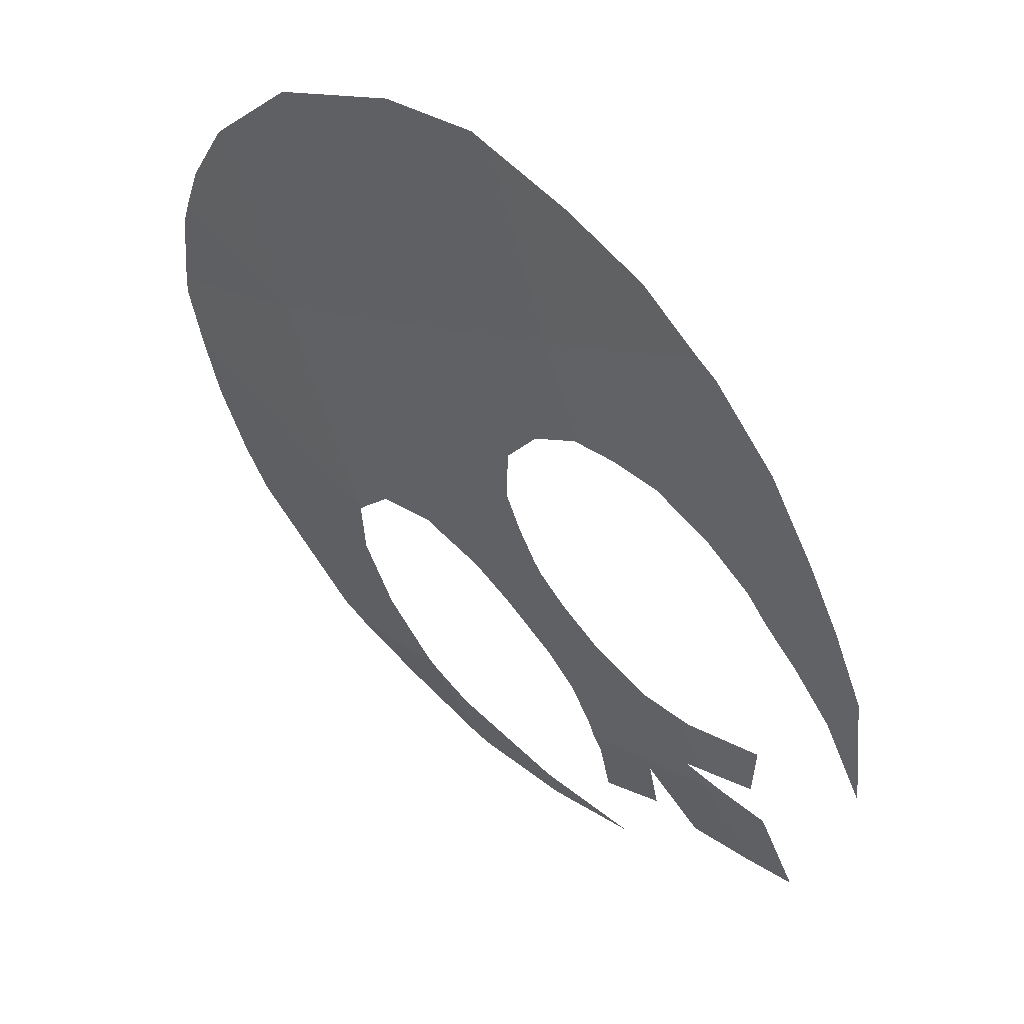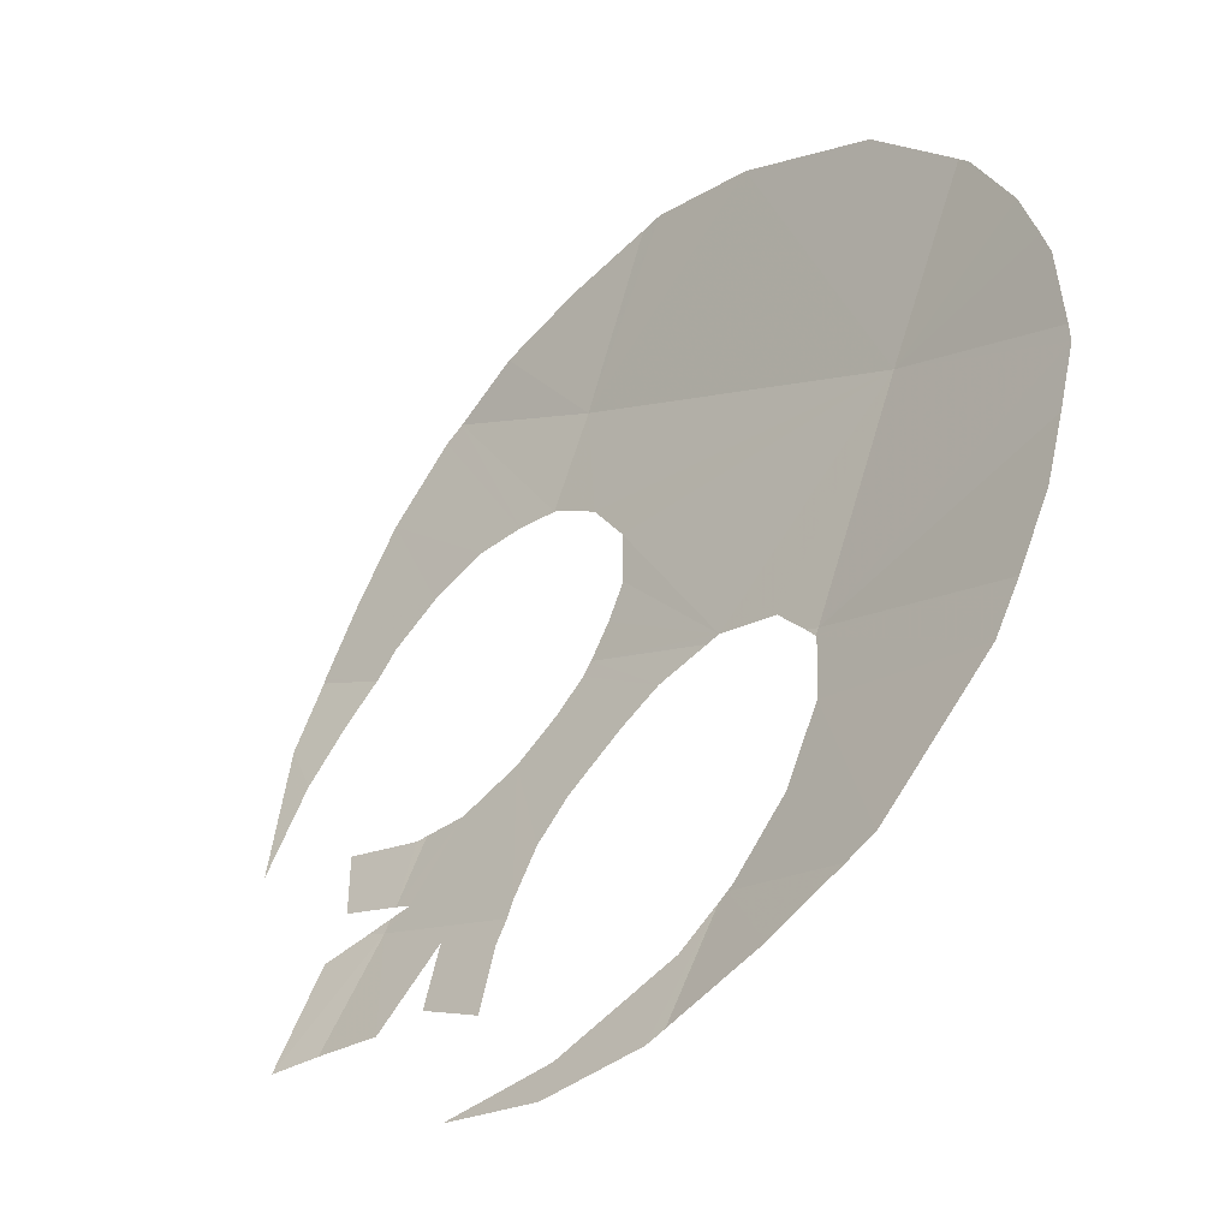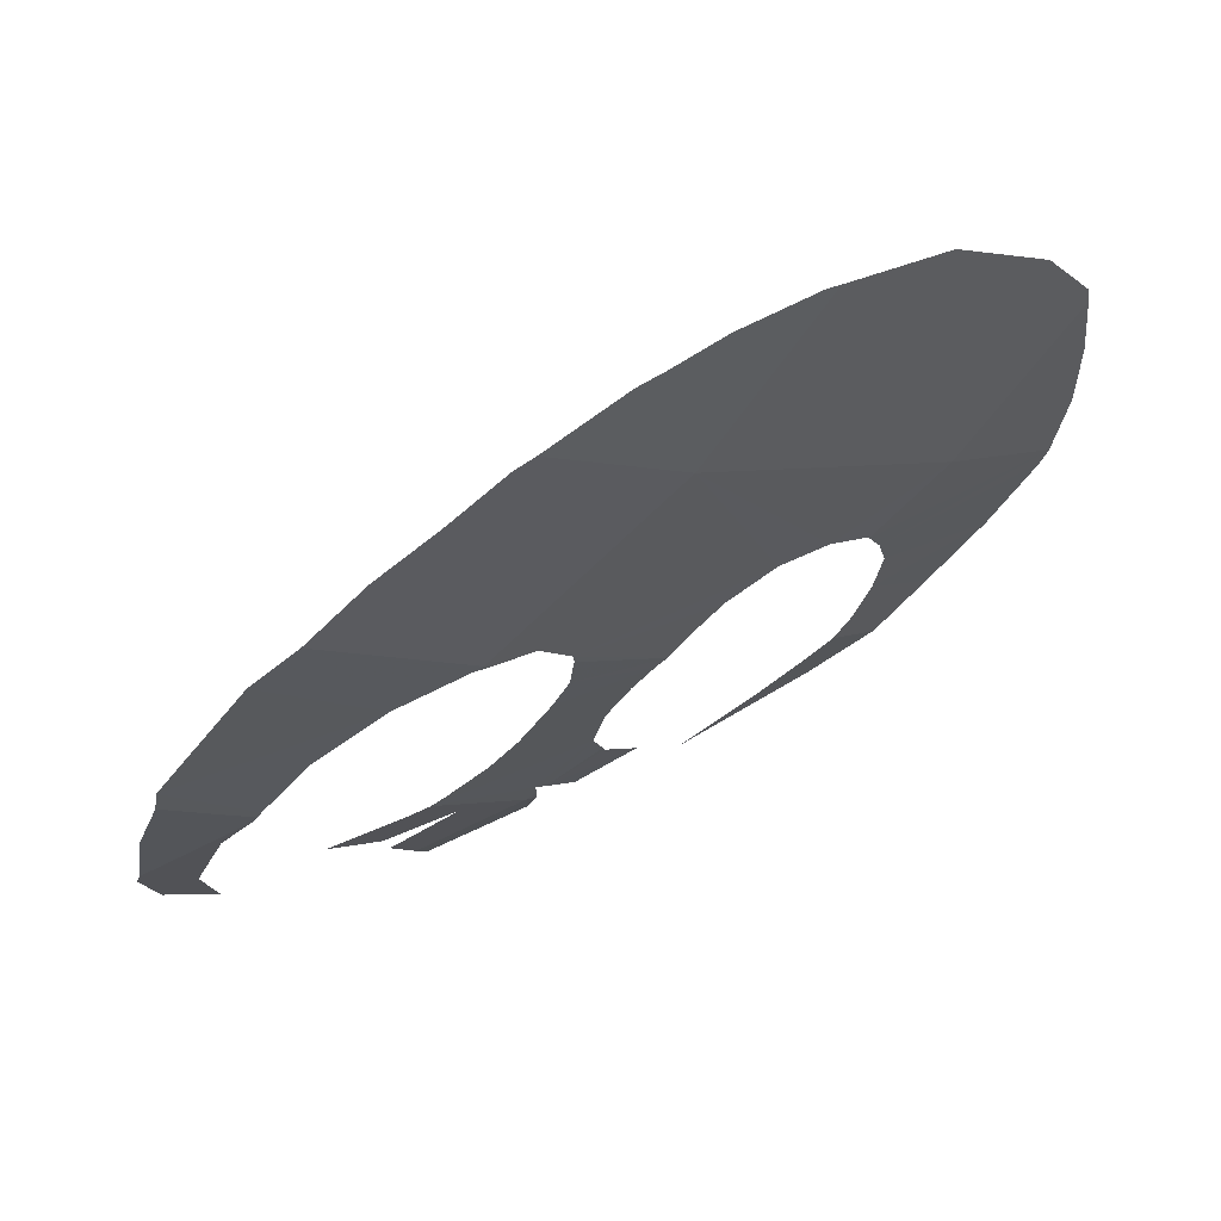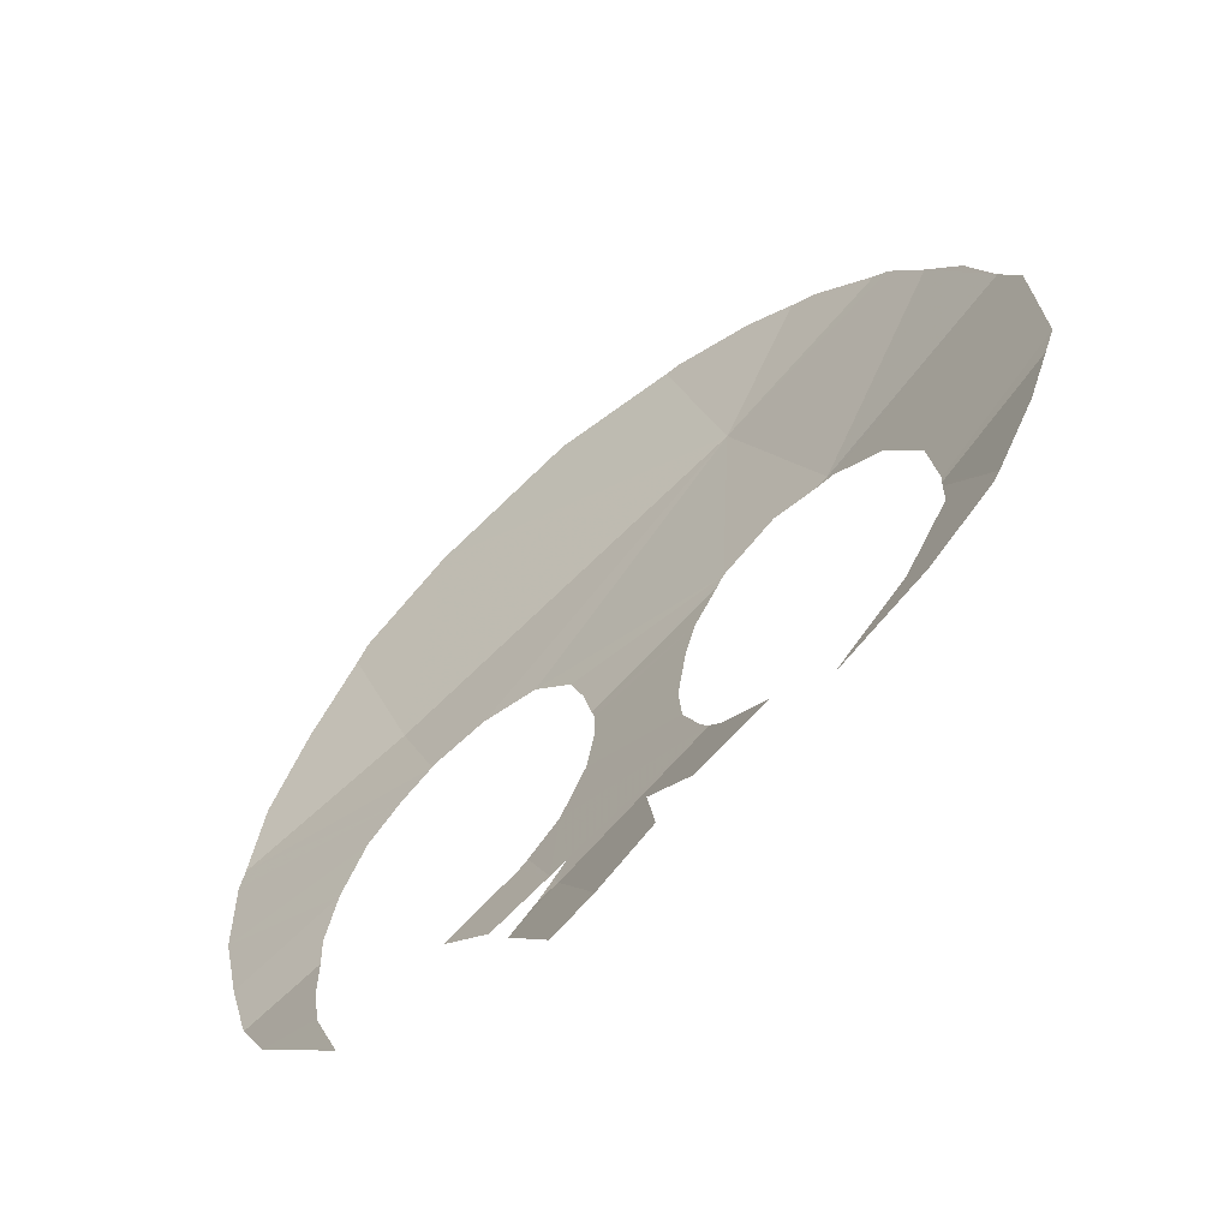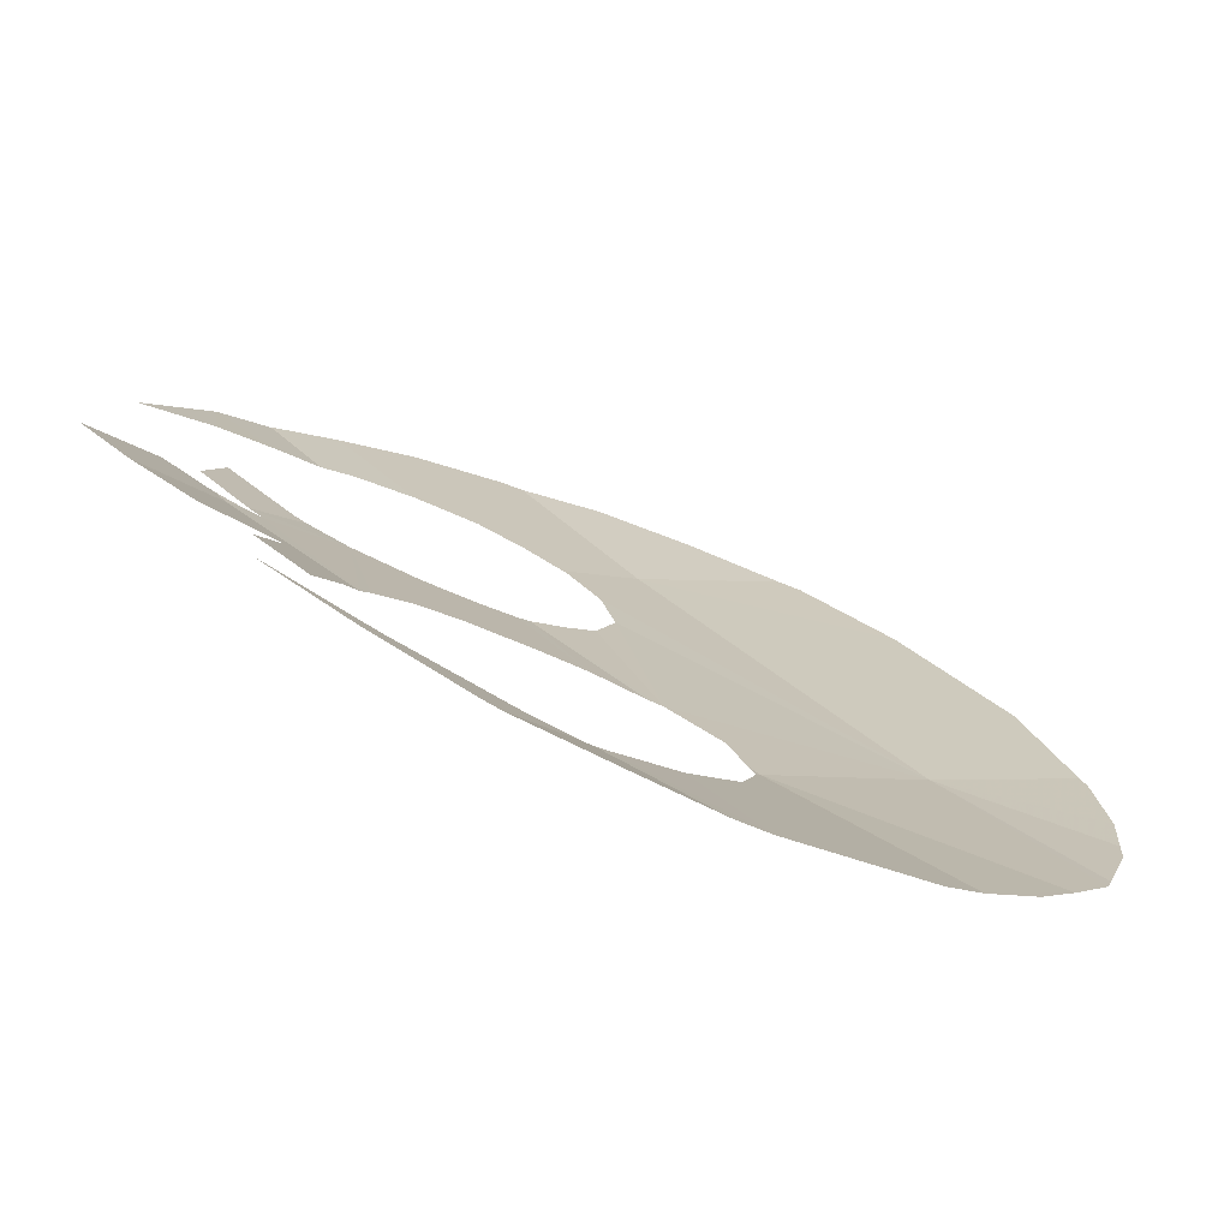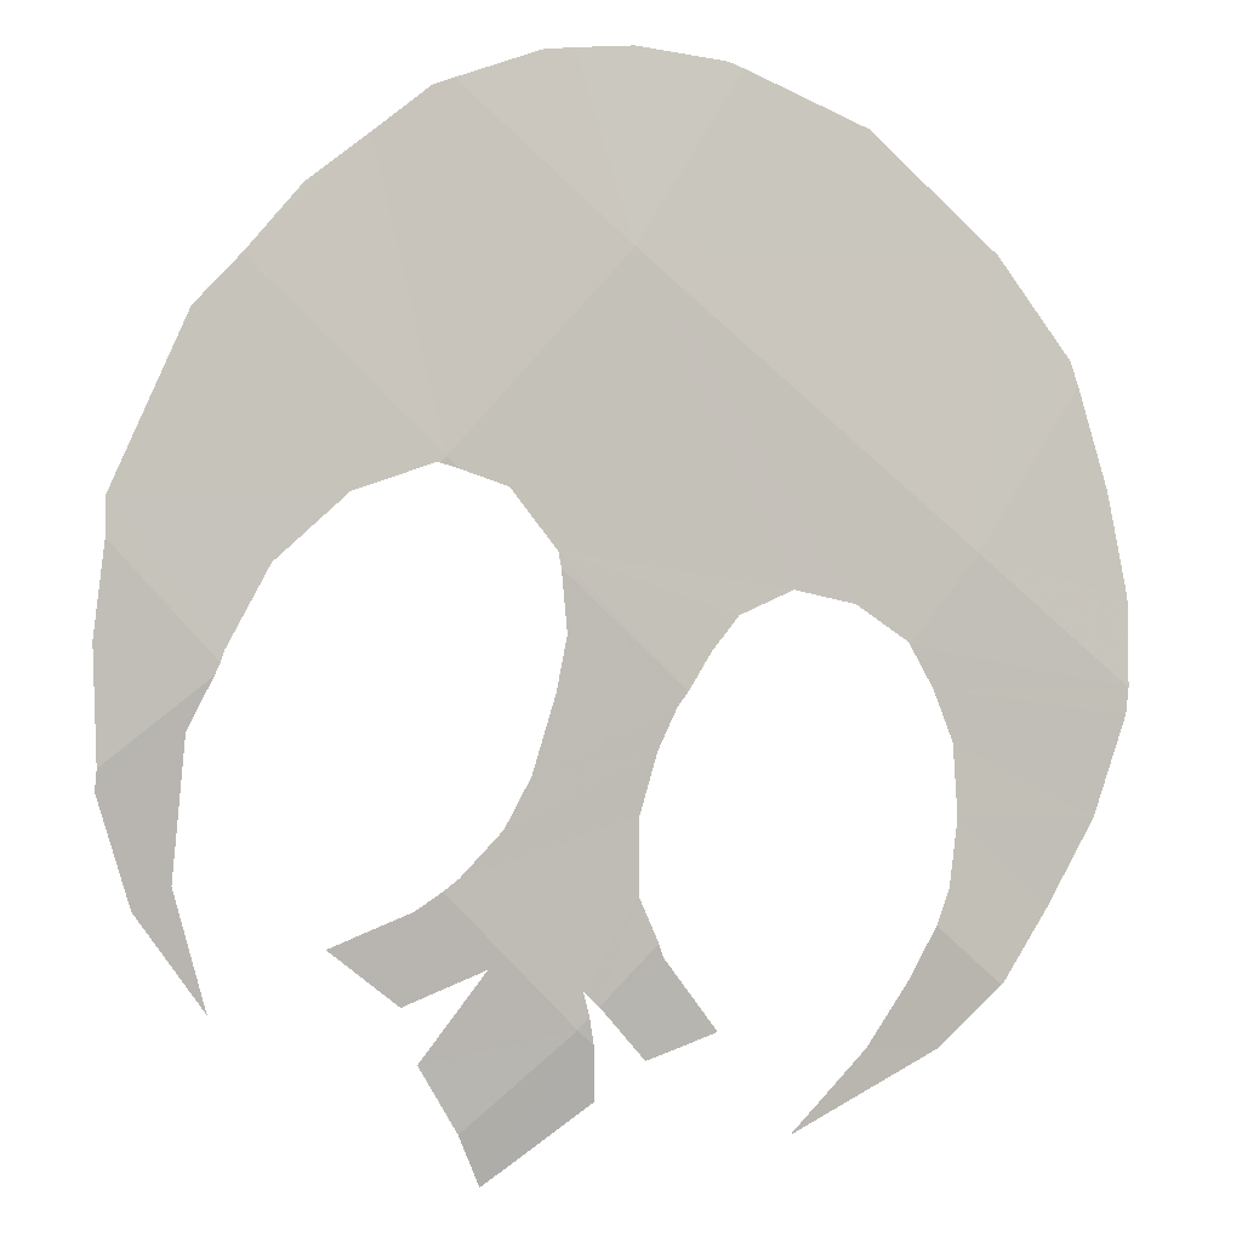
<metadata>
{"format":"obj","ext":"obj","renderer":"f3d","projection":"perspective","resolution":1024,"background":"white","views":[{"elev":-9.9,"azim":-152.5,"up":"+Y"},{"elev":17.6,"azim":28.4,"up":"+Y"},{"elev":23.5,"azim":105.4,"up":"+Y"},{"elev":58.5,"azim":-22.0,"up":"+Z"},{"elev":59.2,"azim":65.9,"up":"+Z"},{"elev":-41.7,"azim":118.6,"up":"+Y"}]}
</metadata>
<code>
v 0.5775 -0.1489 -0.3971
v 0.495 -0.19 -0.426
v 0.4942 -0.19 -0.4268
v 0.494 -0.188 -0.4293
v 0.495 -0.19 -0.426
v 0.5775 -0.1489 -0.3971
v 0.5775 -0.165 -0.3784
v 0.5075 -0.2025 -0.3999
v 0.5575 -0.2175 -0.3357
v 0.51 -0.225 -0.3715
v 0.5075 -0.2025 -0.3999
v 0.5775 -0.165 -0.3784
v 0.5024 -0.25 -0.3495
v 0.51 -0.225 -0.3715
v 0.5575 -0.2175 -0.3357
v 0.5494 -0.2278 -0.3312
v 0.501 -0.253 -0.3473
v 0.5024 -0.25 -0.3495
v 0.5575 -0.2175 -0.3357
v 0.5725 -0.1061 -0.4426
v 0.5775 -0.125 -0.4202
v 0.5775 -0.1489 -0.3971
v 0.494 -0.188 -0.4293
v 0.4889 -0.113 -0.5004
v 0.5637 -0.08325 -0.4698
v 0.5675 -0.0875 -0.4632
v 0.494 -0.188 -0.4293
v 0.5675 -0.0875 -0.4632
v 0.5725 -0.1061 -0.4426
v 0.494 -0.188 -0.4293
v 0.34 -0.0875 -0.6067
v 0.3825 -0.065 -0.5975
v 0.3327 -0.16 -0.5601
v 0.3327 -0.09425 -0.6062
v 0.3825 -0.065 -0.5975
v 0.445 -0.045 -0.5747
v 0.4889 -0.113 -0.5004
v 0.3327 -0.16 -0.5601
v 0.445 -0.045 -0.5747
v 0.4919 -0.045 -0.5471
v 0.4889 -0.113 -0.5004
v 0.315 -0.335 -0.3889
v 0.3299 -0.3226 -0.3971
v 0.3378 -0.3201 -0.395
v 0.32 -0.36 -0.3457
v 0.3391 -0.3494 -0.3478
v 0.32 -0.36 -0.3457
v 0.3378 -0.3201 -0.395
v 0.4919 -0.045 -0.5471
v 0.4975 -0.045 -0.5433
v 0.525 -0.0525 -0.52
v 0.4889 -0.113 -0.5004
v 0.5401 -0.06085 -0.5041
v 0.4889 -0.113 -0.5004
v 0.525 -0.0525 -0.52
v 0.5401 -0.06085 -0.5041
v 0.5475 -0.065 -0.4956
v 0.5637 -0.08325 -0.4698
v 0.4889 -0.113 -0.5004
v 0.501 -0.253 -0.3473
v 0.5494 -0.2278 -0.3312
v 0.53 -0.2525 -0.3155
v 0.5024 -0.2823 -0.3014
v 0.4994 -0.2562 -0.3443
v 0.501 -0.253 -0.3473
v 0.5024 -0.2823 -0.3014
v 0.4975 -0.2875 -0.2977
v 0.4925 -0.27 -0.3293
v 0.4994 -0.2562 -0.3443
v 0.5024 -0.2823 -0.3014
v 0.4625 -0.3125 -0.2912
v 0.46 -0.305 -0.305
v 0.4925 -0.27 -0.3293
v 0.4975 -0.2875 -0.2977
v 0.4225 -0.3325 -0.2969
v 0.46 -0.305 -0.305
v 0.4625 -0.3125 -0.2912
v 0.4011 -0.2942 -0.3765
v 0.4025 -0.3 -0.366
v 0.3725 -0.31 -0.3784
v 0.3378 -0.3201 -0.395
v 0.3825 -0.3225 -0.3494
v 0.3725 -0.31 -0.3784
v 0.4025 -0.3 -0.366
v 0.4125 -0.3125 -0.3372
v 0.3378 -0.3201 -0.395
v 0.3725 -0.31 -0.3784
v 0.365 -0.335 -0.3462
v 0.3391 -0.3494 -0.3478
v 0.494 -0.188 -0.4293
v 0.4942 -0.19 -0.4268
v 0.4885 -0.19 -0.4311
v 0.4434 -0.2066 -0.4462
v 0.4275 -0.2225 -0.4399
v 0.3856 -0.2278 -0.4657
v 0.385 -0.2325 -0.4608
v 0.3856 -0.2278 -0.4657
v 0.4275 -0.2225 -0.4399
v 0.4175 -0.2375 -0.4301
v 0.405 -0.26 -0.4134
v 0.38 -0.245 -0.4501
v 0.385 -0.2325 -0.4608
v 0.4175 -0.2375 -0.4301
v 0.4 -0.275 -0.3998
v 0.37 -0.2625 -0.4373
v 0.38 -0.245 -0.4501
v 0.405 -0.26 -0.4134
v 0.4 -0.29 -0.3822
v 0.3525 -0.2825 -0.4274
v 0.37 -0.2625 -0.4373
v 0.4 -0.275 -0.3998
v 0.3376 -0.3129 -0.4035
v 0.3369 -0.293 -0.4271
v 0.3525 -0.2825 -0.4274
v 0.345 -0.31 -0.4012
v 0.3525 -0.2825 -0.4274
v 0.4 -0.29 -0.3822
v 0.4011 -0.2942 -0.3765
v 0.345 -0.31 -0.4012
v 0.3378 -0.3201 -0.395
v 0.3377 -0.3161 -0.3997
v 0.345 -0.31 -0.4012
v 0.4011 -0.2942 -0.3765
v 0.3337 -0.1933 -0.5302
v 0.3327 -0.16 -0.5601
v 0.335 -0.1925 -0.5301
v 0.3575 -0.1875 -0.52
v 0.335 -0.1925 -0.5301
v 0.3327 -0.16 -0.5601
v 0.4889 -0.113 -0.5004
v 0.3777 -0.19 -0.5049
v 0.3575 -0.1875 -0.52
v 0.3327 -0.16 -0.5601
v 0.3777 -0.19 -0.5049
v 0.4889 -0.113 -0.5004
v 0.4475 -0.2025 -0.4472
v 0.3875 -0.2025 -0.4874
v 0.4725 -0.19 -0.4418
v 0.4475 -0.2025 -0.4472
v 0.4889 -0.113 -0.5004
v 0.4889 -0.113 -0.5004
v 0.494 -0.188 -0.4293
v 0.4885 -0.19 -0.4311
v 0.4725 -0.19 -0.4418
v 0.3875 -0.215 -0.476
v 0.3875 -0.2025 -0.4874
v 0.4475 -0.2025 -0.4472
v 0.3856 -0.2278 -0.4657
v 0.3875 -0.215 -0.476
v 0.4475 -0.2025 -0.4472
v 0.4434 -0.2066 -0.4462
v 0.235 -0.2975 -0.4886
v 0.255 -0.3025 -0.4693
v 0.255 -0.33 -0.437
v 0.235 -0.2975 -0.4886
v 0.2326 -0.2764 -0.5153
v 0.26 -0.2825 -0.4899
v 0.255 -0.3025 -0.4693
v 0.2657 -0.2668 -0.5048
v 0.26 -0.2825 -0.4899
v 0.2326 -0.2764 -0.5153
v 0.3 -0.31 -0.4311
v 0.3325 -0.296 -0.4264
v 0.3376 -0.3129 -0.4035
v 0.3125 -0.3225 -0.4084
v 0.3376 -0.3129 -0.4035
v 0.3325 -0.296 -0.4264
v 0.3369 -0.293 -0.4271
v 0.3378 -0.3201 -0.395
v 0.3299 -0.3226 -0.3971
v 0.3377 -0.3161 -0.3997
v 0.2325 -0.275 -0.5167
v 0.235 -0.25 -0.5373
v 0.27 -0.255 -0.5127
v 0.2657 -0.2668 -0.5048
v 0.2326 -0.2764 -0.5153
v 0.2325 -0.275 -0.5167
v 0.27 -0.255 -0.5127
v 0.235 -0.25 -0.5373
v 0.24 -0.22 -0.5611
v 0.2825 -0.235 -0.5231
v 0.27 -0.255 -0.5127
v 0.24 -0.22 -0.5611
v 0.2525 -0.1875 -0.5828
v 0.3 -0.215 -0.5305
v 0.2825 -0.235 -0.5231
v 0.2525 -0.1875 -0.5828
v 0.2576 -0.1796 -0.5868
v 0.3175 -0.2025 -0.5314
v 0.3 -0.215 -0.5305
v 0.2576 -0.1796 -0.5868
v 0.3327 -0.16 -0.5601
v 0.3337 -0.1933 -0.5302
v 0.3175 -0.2025 -0.5314
v 0.2576 -0.1796 -0.5868
v 0.275 -0.152 -0.5965
v 0.3327 -0.16 -0.5601
v 0.3327 -0.16 -0.5601
v 0.275 -0.152 -0.5965
v 0.3025 -0.1222 -0.6028
v 0.3327 -0.09425 -0.6062
g mesh6982280
f 1 2 3
f 3 4 1
f 5 6 7
f 7 8 5
f 9 10 11
f 11 12 9
f 13 14 15
f 16 17 18
f 18 19 16
f 20 21 22
f 22 23 20
f 24 25 26
f 26 27 24
f 28 29 30
f 31 32 33
f 33 34 31
f 35 36 37
f 37 38 35
f 39 40 41
f 42 43 44
f 44 45 42
f 46 47 48
f 49 50 51
f 51 52 49
f 53 54 55
f 56 57 58
f 58 59 56
f 60 61 62
f 62 63 60
f 64 65 66
f 67 68 69
f 69 70 67
f 71 72 73
f 73 74 71
f 75 76 77
f 78 79 80
f 80 81 78
f 82 83 84
f 84 85 82
f 86 87 88
f 88 89 86
f 90 91 92
f 93 94 95
f 96 97 98
f 98 99 96
f 100 101 102
f 102 103 100
f 104 105 106
f 106 107 104
f 108 109 110
f 110 111 108
f 112 113 114
f 114 115 112
f 116 117 118
f 118 119 116
f 120 121 122
f 122 123 120
f 124 125 126
f 127 128 129
f 130 131 132
f 132 133 130
f 134 135 136
f 136 137 134
f 138 139 140
f 141 142 143
f 143 144 141
f 145 146 147
f 148 149 150
f 150 151 148
f 152 153 154
f 155 156 157
f 157 158 155
f 159 160 161
f 162 163 164
f 164 165 162
f 166 167 168
f 169 170 171
f 172 173 174
f 175 176 177
f 177 178 175
f 179 180 181
f 181 182 179
f 183 184 185
f 185 186 183
f 187 188 189
f 189 190 187
f 191 192 193
f 193 194 191
f 195 196 197
f 198 199 200
f 200 201 198

</code>
